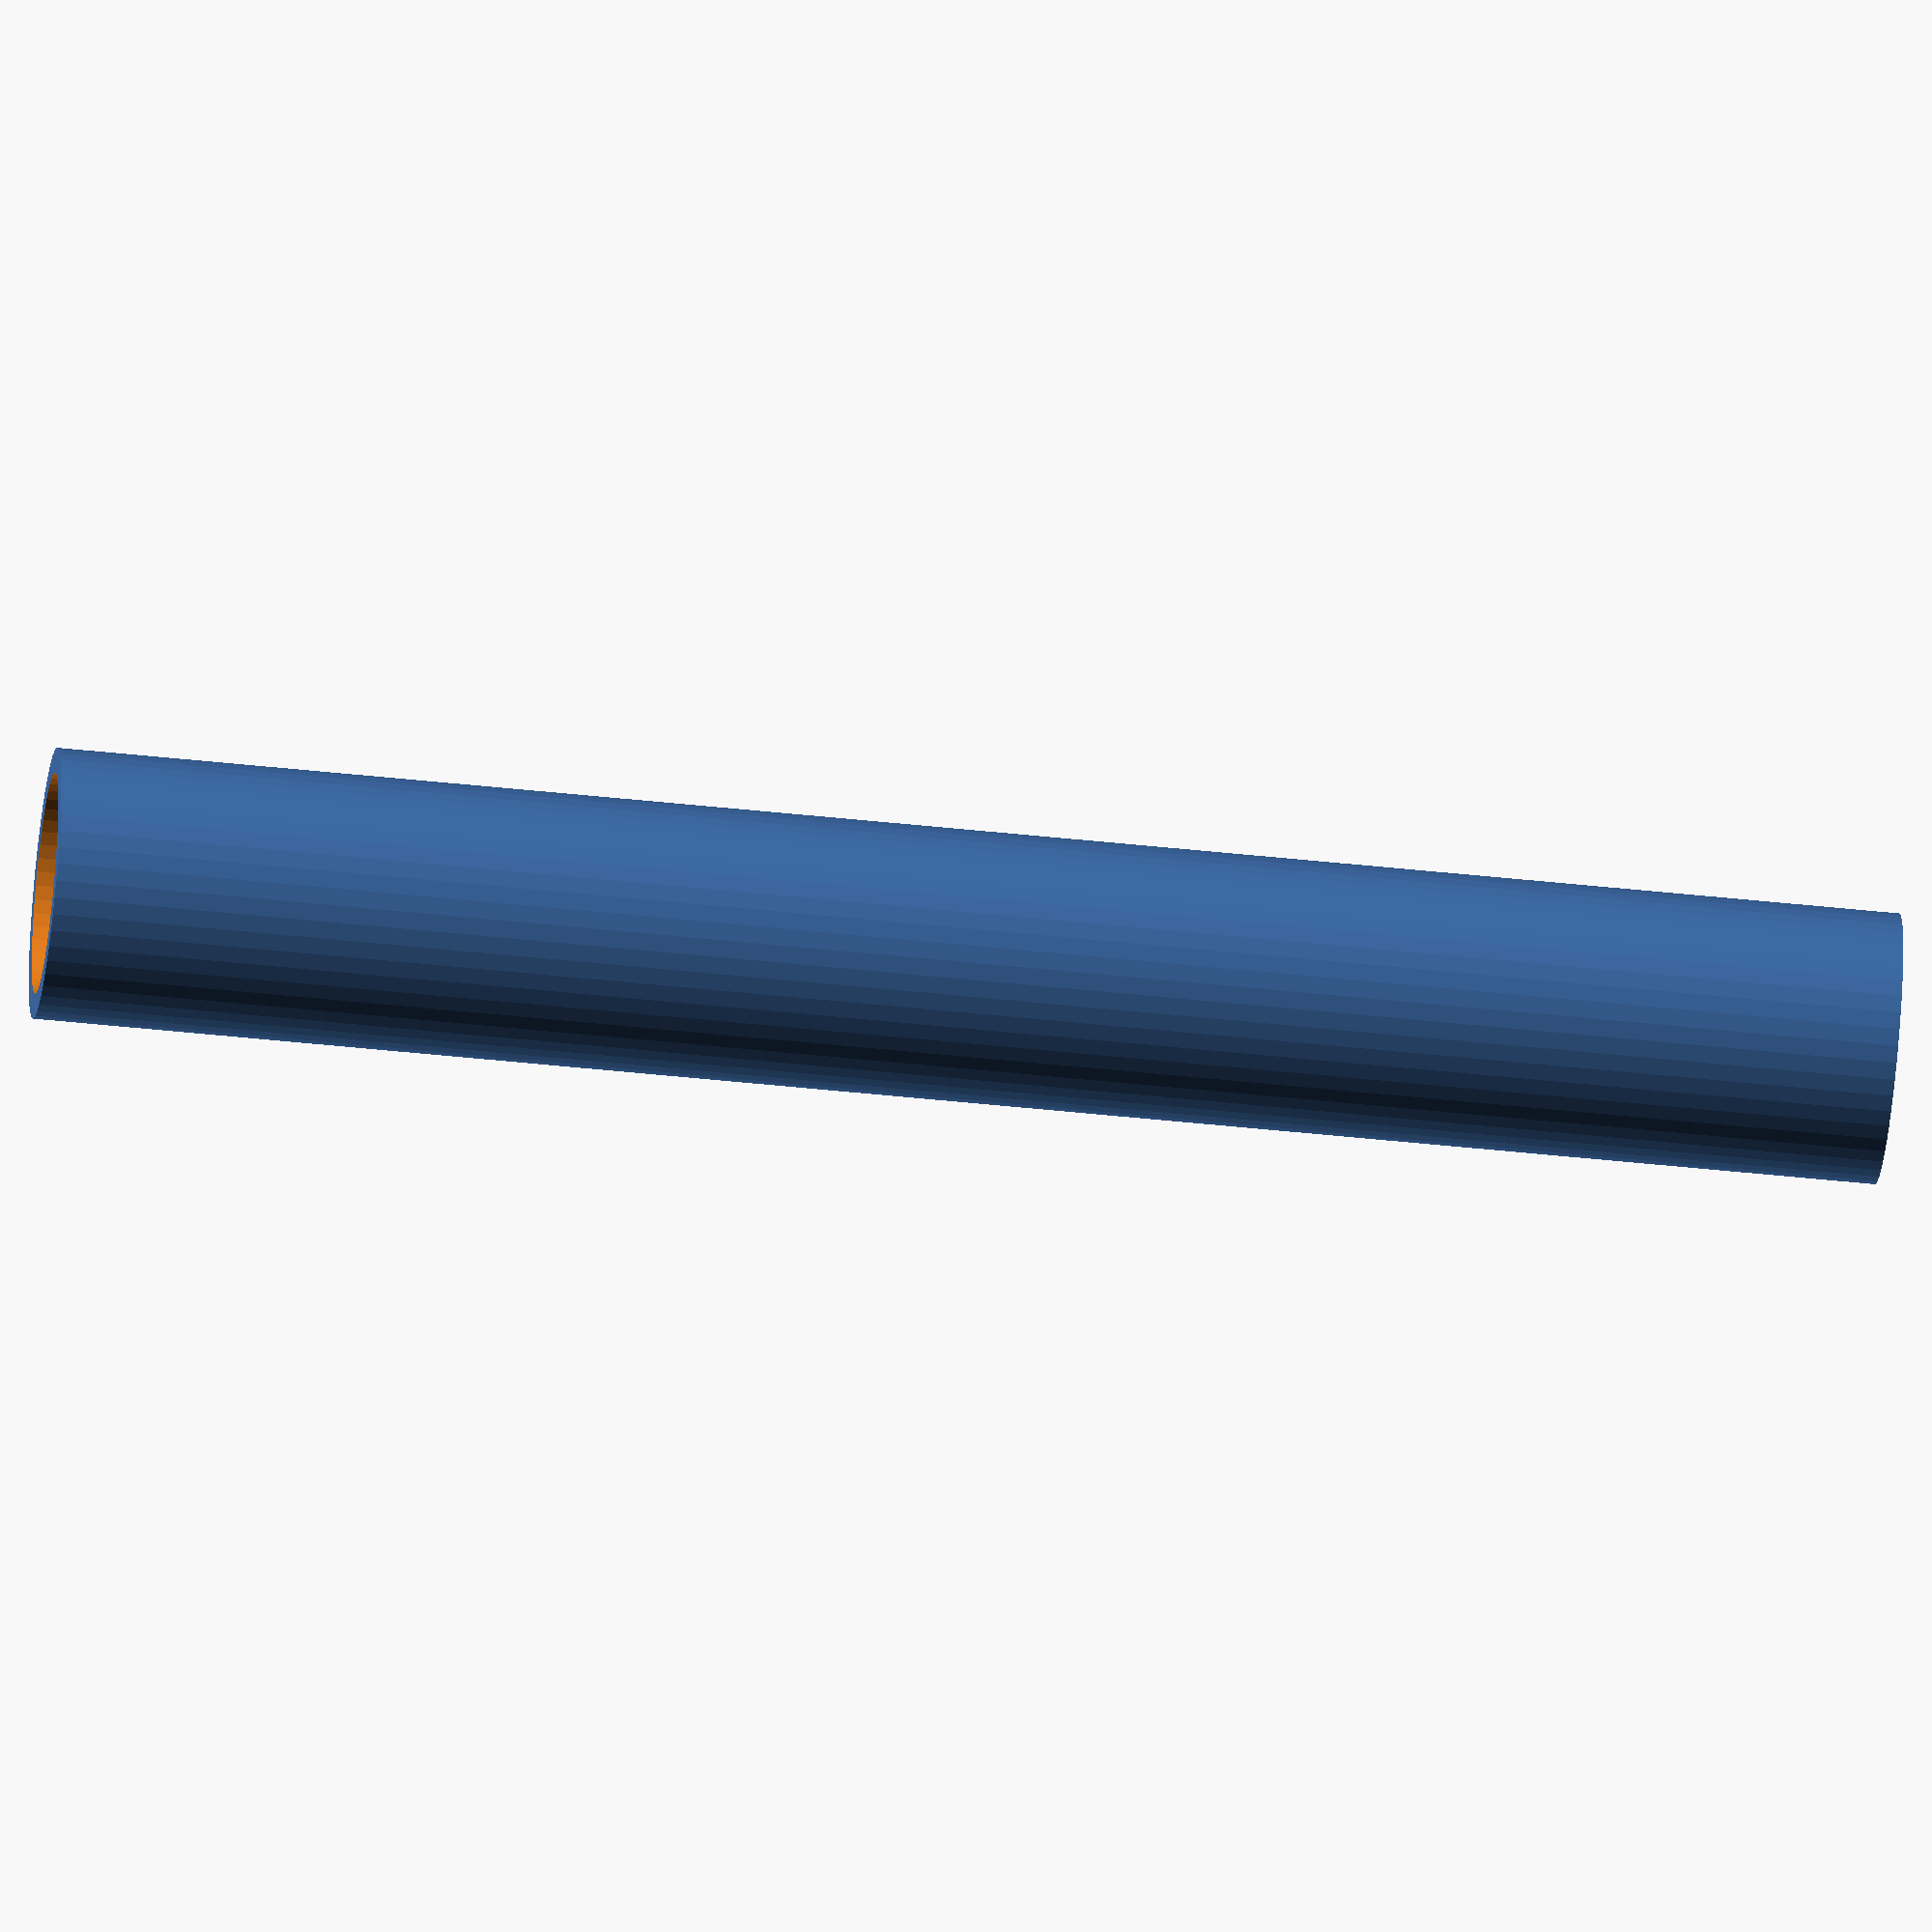
<openscad>
$fn = 50;


difference() {
	union() {
		translate(v = [0, 0, -37.5000000000]) {
			cylinder(h = 75, r = 5.5000000000);
		}
	}
	union() {
		translate(v = [0, 0, -100.0000000000]) {
			cylinder(h = 200, r = 4.5000000000);
		}
	}
}
</openscad>
<views>
elev=228.0 azim=126.2 roll=276.9 proj=o view=solid
</views>
